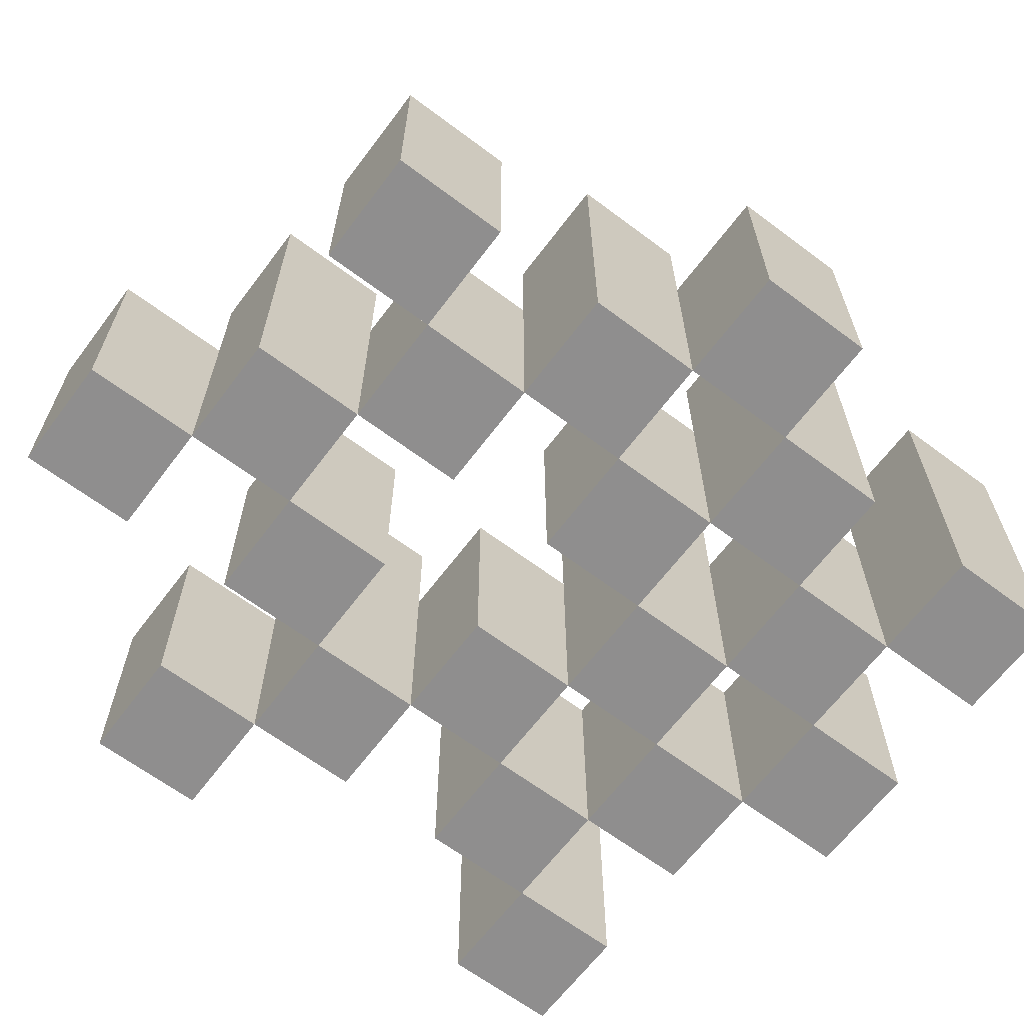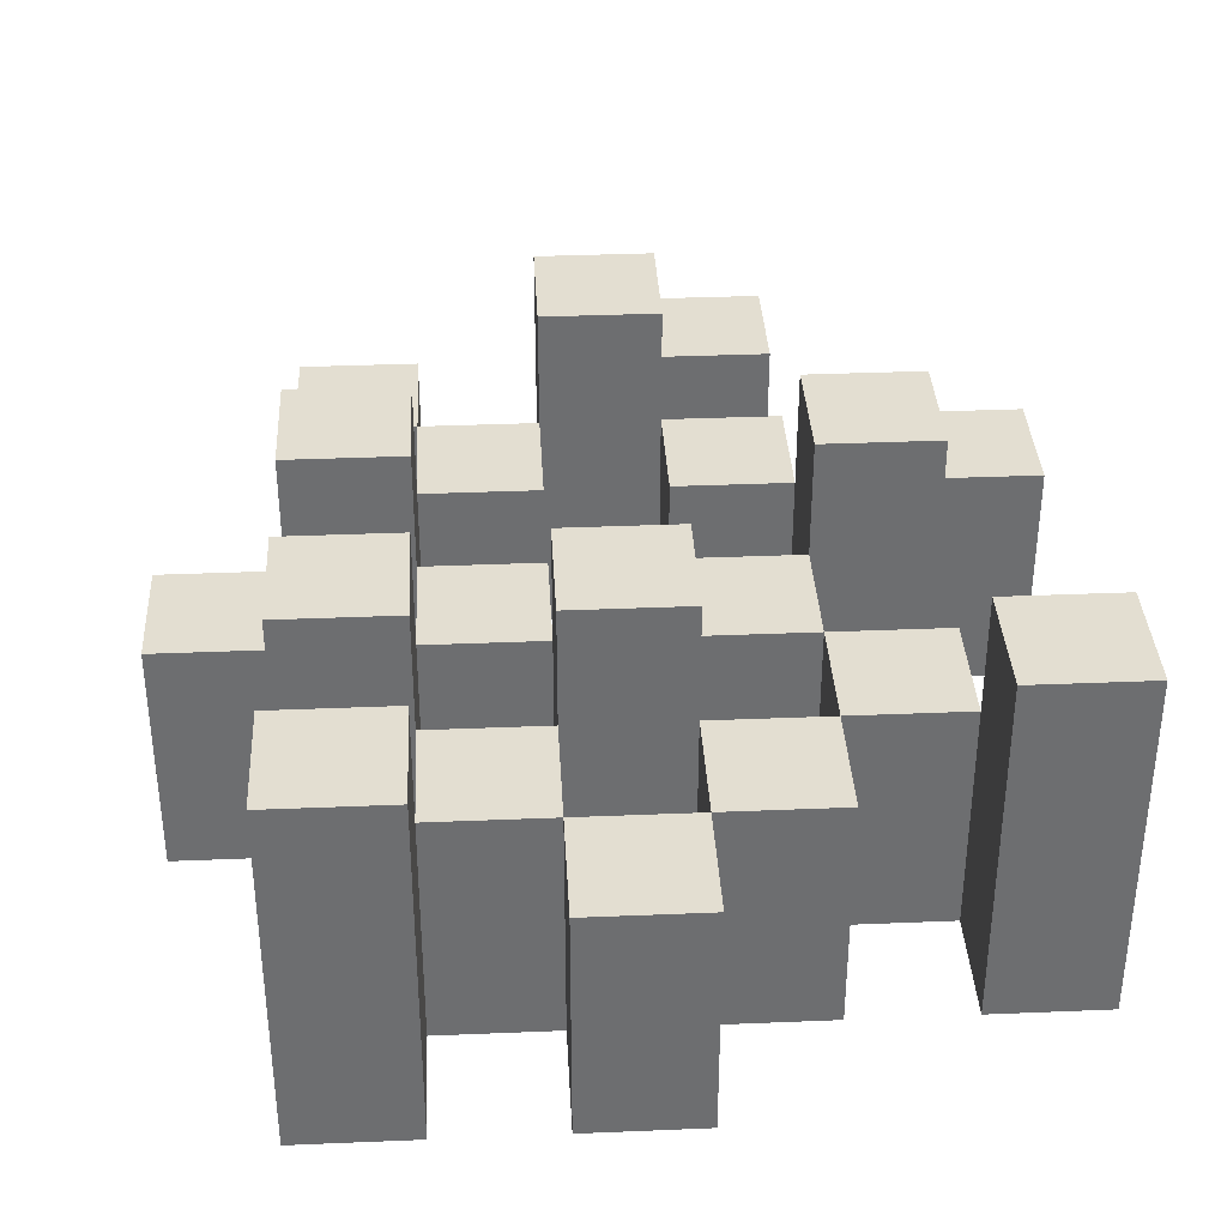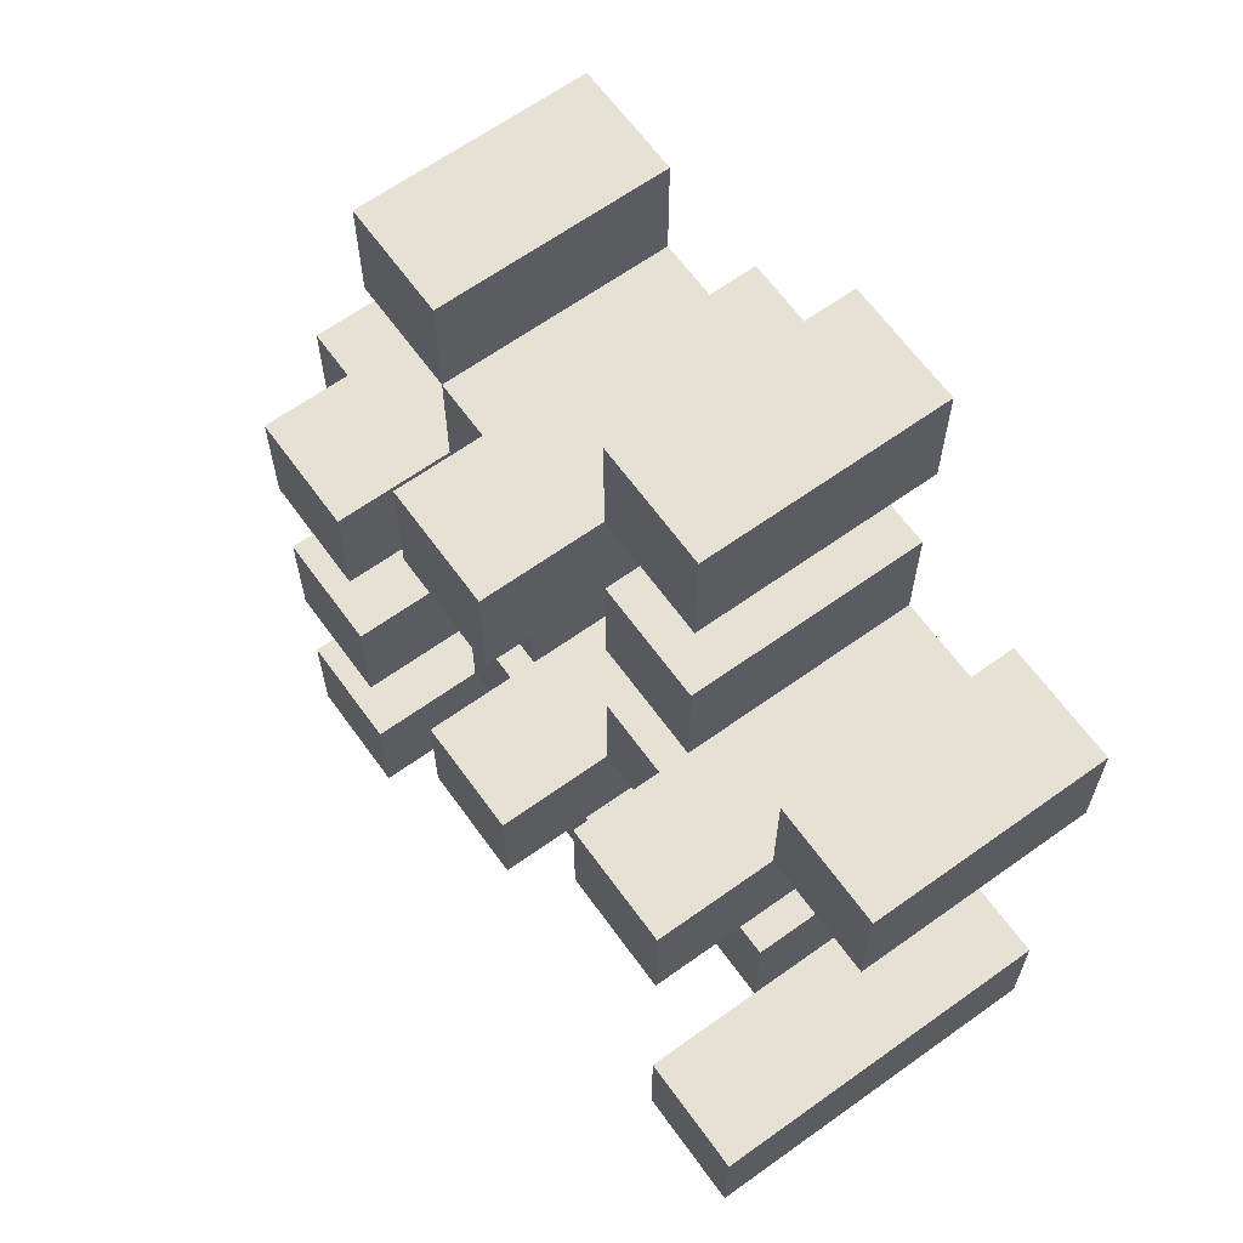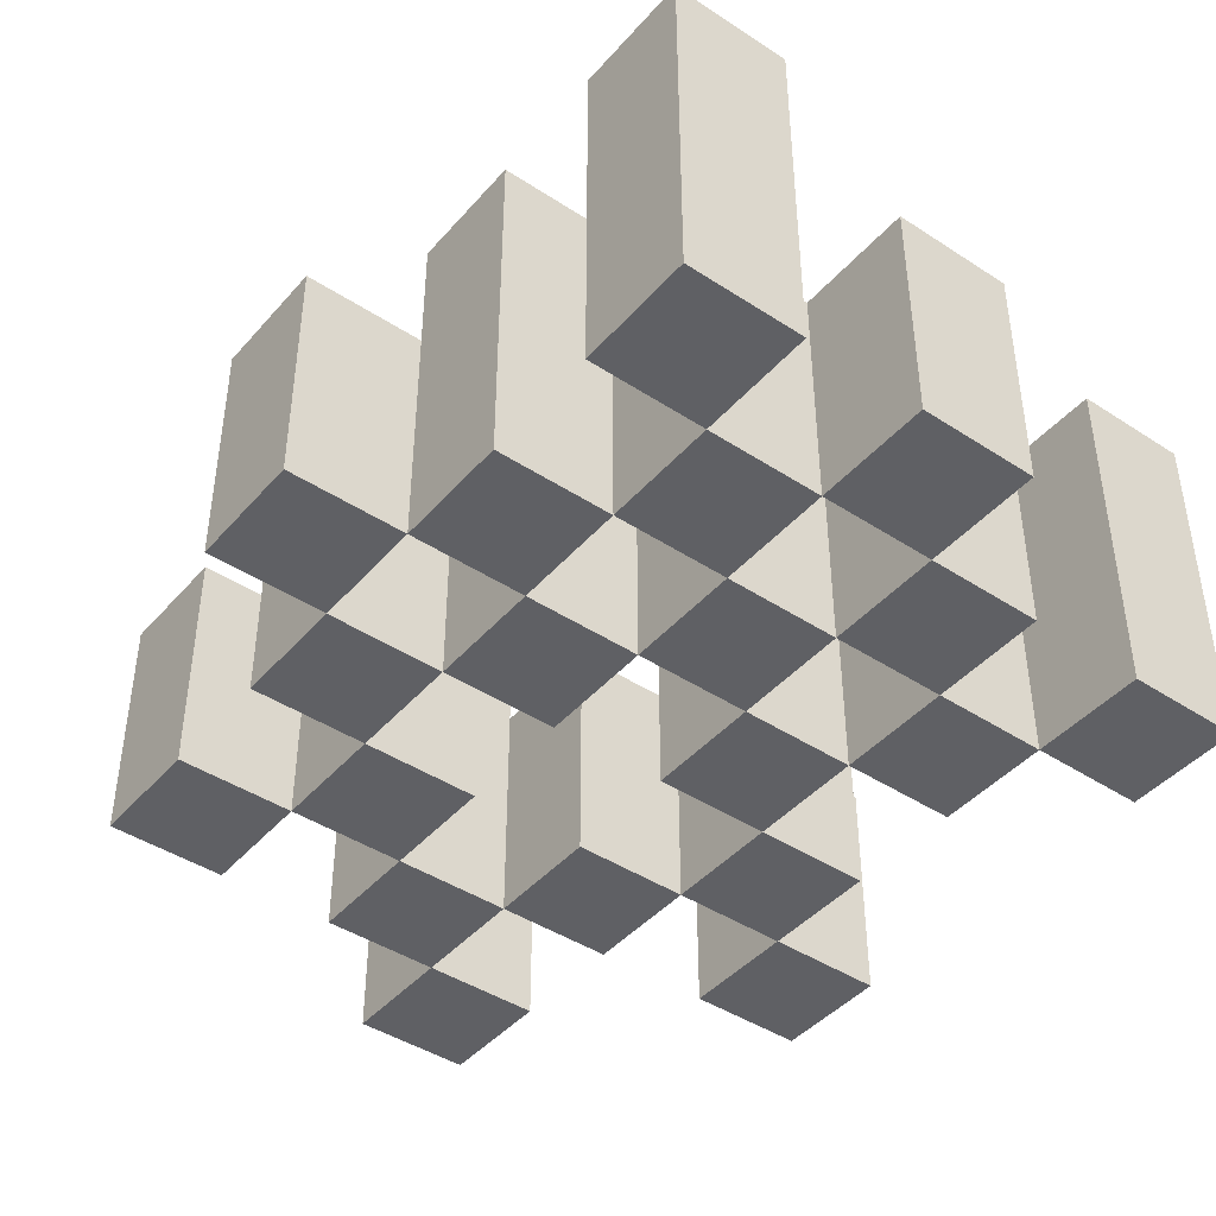
<metadata>
{"format":"obj","ext":"obj","renderer":"f3d","projection":"perspective","resolution":1024,"background":"white","views":[{"elev":-65.0,"azim":53.0,"up":"+Y"},{"elev":36.1,"azim":176.9,"up":"+Y"},{"elev":64.6,"azim":-125.8,"up":"+Z"},{"elev":-43.4,"azim":142.3,"up":"+Y"}]}
</metadata>
<code>
o
v 14.5 0.9 7.5
v 14.6 0.9 7.5
v 14.7 0.9 7.5
v 14.8 0.9 7.5
v 14.5 1.1 7.5
v 14.6 1.1 7.5
v 14.7 1.2 7.5
v 14.8 1.2 7.5
v 14.2 0.9 7.6
v 14.3 0.9 7.6
v 14.4 0.9 7.6
v 14.5 0.9 7.6
v 14.6 0.9 7.6
v 14.7 0.9 7.6
v 14.4 1.1 7.6
v 14.5 1.1 7.6
v 14.6 1.1 7.6
v 14.7 1.1 7.6
v 14.2 1.2 7.6
v 14.3 1.2 7.6
v 14.3 0.9 7.7
v 14.4 0.9 7.7
v 14.5 0.9 7.7
v 14.6 0.9 7.7
v 14.7 0.9 7.7
v 14.8 0.9 7.7
v 14.3 1.1 7.7
v 14.4 1.1 7.7
v 14.5 1.1 7.7
v 14.6 1.1 7.7
v 14.7 1.1 7.7
v 14.5 1.2 7.7
v 14.6 1.2 7.7
v 14.7 1.2 7.7
v 14.8 1.2 7.7
v 14.4 0.9 7.8
v 14.5 0.9 7.8
v 14.6 0.9 7.8
v 14.7 0.9 7.8
v 14.8 0.9 7.8
v 14.9 0.9 7.8
v 14.4 1.1 7.8
v 14.5 1.1 7.8
v 14.6 1.1 7.8
v 14.7 1.1 7.8
v 14.8 1.1 7.8
v 14.9 1.1 7.8
v 14.3 0.9 7.9
v 14.4 0.9 7.9
v 14.7 0.9 7.9
v 14.8 0.9 7.9
v 14.4 1.1 7.9
v 14.7 1.1 7.9
v 14.8 1.1 7.9
v 14.3 1.2 7.9
v 14.4 1.2 7.9
v 14.7 1.2 7.9
v 14.8 1.2 7.9
v 14.2 0.9 8
v 14.3 0.9 8
v 14.4 0.9 8
v 14.5 0.9 8
v 14.6 0.9 8
v 14.7 0.9 8
v 14.2 1.1 8
v 14.3 1.1 8
v 14.4 1.1 8
v 14.5 1.1 8
v 14.6 1.1 8
v 14.7 1.1 8
v 14.5 0.9 8.1
v 14.6 0.9 8.1
v 14.7 0.9 8.1
v 14.8 0.9 8.1
v 14.5 1.1 8.1
v 14.6 1.1 8.1
v 14.7 1.1 8.1
v 14.8 1.1 8.1
v 14.5 1.2 8.1
v 14.6 1.2 8.1
v 14.4 0.9 8.2
v 14.5 0.9 8.2
v 14.4 1.1 8.2
v 14.5 1.1 8.2
v 14.5 0.9 7.6
v 14.6 0.9 7.6
v 14.7 0.9 7.6
v 14.8 0.9 7.6
v 14.5 1.1 7.6
v 14.6 1.1 7.6
v 14.7 1.1 7.6
v 14.7 1.2 7.6
v 14.8 1.2 7.6
v 14.2 0.9 7.7
v 14.3 0.9 7.7
v 14.4 0.9 7.7
v 14.5 0.9 7.7
v 14.6 0.9 7.7
v 14.7 0.9 7.7
v 14.3 1.1 7.7
v 14.4 1.1 7.7
v 14.5 1.1 7.7
v 14.6 1.1 7.7
v 14.7 1.1 7.7
v 14.2 1.2 7.7
v 14.3 1.2 7.7
v 14.3 0.9 7.8
v 14.4 0.9 7.8
v 14.5 0.9 7.8
v 14.6 0.9 7.8
v 14.7 0.9 7.8
v 14.8 0.9 7.8
v 14.3 1.1 7.8
v 14.4 1.1 7.8
v 14.5 1.1 7.8
v 14.6 1.1 7.8
v 14.7 1.1 7.8
v 14.8 1.1 7.8
v 14.5 1.2 7.8
v 14.6 1.2 7.8
v 14.7 1.2 7.8
v 14.8 1.2 7.8
v 14.4 0.9 7.9
v 14.5 0.9 7.9
v 14.6 0.9 7.9
v 14.7 0.9 7.9
v 14.8 0.9 7.9
v 14.9 0.9 7.9
v 14.4 1.1 7.9
v 14.5 1.1 7.9
v 14.6 1.1 7.9
v 14.7 1.1 7.9
v 14.8 1.1 7.9
v 14.9 1.1 7.9
v 14.3 0.9 8
v 14.4 0.9 8
v 14.7 0.9 8
v 14.8 0.9 8
v 14.3 1.1 8
v 14.4 1.1 8
v 14.7 1.1 8
v 14.3 1.2 8
v 14.4 1.2 8
v 14.7 1.2 8
v 14.8 1.2 8
v 14.2 0.9 8.1
v 14.3 0.9 8.1
v 14.4 0.9 8.1
v 14.5 0.9 8.1
v 14.6 0.9 8.1
v 14.7 0.9 8.1
v 14.2 1.1 8.1
v 14.3 1.1 8.1
v 14.4 1.1 8.1
v 14.5 1.1 8.1
v 14.6 1.1 8.1
v 14.7 1.1 8.1
v 14.5 0.9 8.2
v 14.6 0.9 8.2
v 14.7 0.9 8.2
v 14.8 0.9 8.2
v 14.5 1.1 8.2
v 14.7 1.1 8.2
v 14.8 1.1 8.2
v 14.5 1.2 8.2
v 14.6 1.2 8.2
v 14.4 0.9 8.3
v 14.5 0.9 8.3
v 14.4 1.1 8.3
v 14.5 1.1 8.3
v 14.2 0.9 7.6
v 14.2 1.2 7.6
v 14.2 0.9 7.7
v 14.2 1.2 7.7
v 14.2 0.9 8
v 14.2 1.1 8
v 14.2 0.9 8.1
v 14.2 1.1 8.1
v 14.3 0.9 7.7
v 14.3 1.1 7.7
v 14.3 0.9 7.8
v 14.3 1.1 7.8
v 14.3 0.9 7.9
v 14.3 1.2 7.9
v 14.3 0.9 8
v 14.3 1.1 8
v 14.3 1.2 8
v 14.4 0.9 7.6
v 14.4 1.1 7.6
v 14.4 0.9 7.7
v 14.4 1.1 7.7
v 14.4 0.9 7.8
v 14.4 1.1 7.8
v 14.4 0.9 7.9
v 14.4 1.1 7.9
v 14.4 0.9 8
v 14.4 1.1 8
v 14.4 0.9 8.1
v 14.4 1.1 8.1
v 14.4 0.9 8.2
v 14.4 1.1 8.2
v 14.4 0.9 8.3
v 14.4 1.1 8.3
v 14.5 0.9 7.5
v 14.5 1.1 7.5
v 14.5 0.9 7.6
v 14.5 1.1 7.6
v 14.5 0.9 7.7
v 14.5 1.1 7.7
v 14.5 1.2 7.7
v 14.5 0.9 7.8
v 14.5 1.1 7.8
v 14.5 1.2 7.8
v 14.5 0.9 8.1
v 14.5 1.1 8.1
v 14.5 1.2 8.1
v 14.5 0.9 8.2
v 14.5 1.1 8.2
v 14.5 1.2 8.2
v 14.6 0.9 7.6
v 14.6 1.1 7.6
v 14.6 0.9 7.7
v 14.6 1.1 7.7
v 14.6 0.9 7.8
v 14.6 1.1 7.8
v 14.6 0.9 7.9
v 14.6 1.1 7.9
v 14.6 0.9 8
v 14.6 1.1 8
v 14.6 0.9 8.1
v 14.6 1.1 8.1
v 14.7 0.9 7.5
v 14.7 1.2 7.5
v 14.7 0.9 7.6
v 14.7 1.1 7.6
v 14.7 1.2 7.6
v 14.7 0.9 7.7
v 14.7 1.1 7.7
v 14.7 1.2 7.7
v 14.7 0.9 7.8
v 14.7 1.1 7.8
v 14.7 1.2 7.8
v 14.7 0.9 7.9
v 14.7 1.1 7.9
v 14.7 1.2 7.9
v 14.7 0.9 8
v 14.7 1.1 8
v 14.7 1.2 8
v 14.7 0.9 8.1
v 14.7 1.1 8.1
v 14.7 0.9 8.2
v 14.7 1.1 8.2
v 14.8 0.9 7.8
v 14.8 1.1 7.8
v 14.8 0.9 7.9
v 14.8 1.1 7.9
v 14.3 0.9 7.6
v 14.3 1.2 7.6
v 14.3 0.9 7.7
v 14.3 1.1 7.7
v 14.3 1.2 7.7
v 14.3 0.9 8
v 14.3 1.1 8
v 14.3 0.9 8.1
v 14.3 1.1 8.1
v 14.4 0.9 7.7
v 14.4 1.1 7.7
v 14.4 0.9 7.8
v 14.4 1.1 7.8
v 14.4 0.9 7.9
v 14.4 1.1 7.9
v 14.4 1.2 7.9
v 14.4 0.9 8
v 14.4 1.1 8
v 14.4 1.2 8
v 14.5 0.9 7.6
v 14.5 1.1 7.6
v 14.5 0.9 7.7
v 14.5 1.1 7.7
v 14.5 0.9 7.8
v 14.5 1.1 7.8
v 14.5 0.9 7.9
v 14.5 1.1 7.9
v 14.5 0.9 8
v 14.5 1.1 8
v 14.5 0.9 8.1
v 14.5 1.1 8.1
v 14.5 0.9 8.2
v 14.5 1.1 8.2
v 14.5 0.9 8.3
v 14.5 1.1 8.3
v 14.6 0.9 7.5
v 14.6 1.1 7.5
v 14.6 0.9 7.6
v 14.6 1.1 7.6
v 14.6 0.9 7.7
v 14.6 1.1 7.7
v 14.6 1.2 7.7
v 14.6 0.9 7.8
v 14.6 1.1 7.8
v 14.6 1.2 7.8
v 14.6 0.9 8.1
v 14.6 1.1 8.1
v 14.6 1.2 8.1
v 14.6 0.9 8.2
v 14.6 1.2 8.2
v 14.7 0.9 7.6
v 14.7 1.1 7.6
v 14.7 0.9 7.7
v 14.7 1.1 7.7
v 14.7 0.9 7.8
v 14.7 1.1 7.8
v 14.7 0.9 7.9
v 14.7 1.1 7.9
v 14.7 0.9 8
v 14.7 1.1 8
v 14.7 0.9 8.1
v 14.7 1.1 8.1
v 14.8 0.9 7.5
v 14.8 1.2 7.5
v 14.8 0.9 7.6
v 14.8 1.2 7.6
v 14.8 0.9 7.7
v 14.8 1.2 7.7
v 14.8 0.9 7.8
v 14.8 1.1 7.8
v 14.8 1.2 7.8
v 14.8 0.9 7.9
v 14.8 1.1 7.9
v 14.8 1.2 7.9
v 14.8 0.9 8
v 14.8 1.2 8
v 14.8 0.9 8.1
v 14.8 1.1 8.1
v 14.8 0.9 8.2
v 14.8 1.1 8.2
v 14.9 0.9 7.8
v 14.9 1.1 7.8
v 14.9 0.9 7.9
v 14.9 1.1 7.9
v 14.2 0.9 7.6
v 14.2 0.9 7.7
v 14.2 0.9 8
v 14.2 0.9 8.1
v 14.3 0.9 7.6
v 14.3 0.9 7.7
v 14.3 0.9 7.8
v 14.3 0.9 7.9
v 14.3 0.9 8
v 14.3 0.9 8.1
v 14.4 0.9 7.6
v 14.4 0.9 7.7
v 14.4 0.9 7.8
v 14.4 0.9 7.9
v 14.4 0.9 8
v 14.4 0.9 8.1
v 14.4 0.9 8.2
v 14.4 0.9 8.3
v 14.5 0.9 7.5
v 14.5 0.9 7.6
v 14.5 0.9 7.7
v 14.5 0.9 7.8
v 14.5 0.9 7.9
v 14.5 0.9 8
v 14.5 0.9 8.1
v 14.5 0.9 8.2
v 14.5 0.9 8.3
v 14.6 0.9 7.5
v 14.6 0.9 7.6
v 14.6 0.9 7.7
v 14.6 0.9 7.8
v 14.6 0.9 7.9
v 14.6 0.9 8
v 14.6 0.9 8.1
v 14.6 0.9 8.2
v 14.7 0.9 7.5
v 14.7 0.9 7.6
v 14.7 0.9 7.7
v 14.7 0.9 7.8
v 14.7 0.9 7.9
v 14.7 0.9 8
v 14.7 0.9 8.1
v 14.7 0.9 8.2
v 14.8 0.9 7.5
v 14.8 0.9 7.6
v 14.8 0.9 7.7
v 14.8 0.9 7.8
v 14.8 0.9 7.9
v 14.8 0.9 8
v 14.8 0.9 8.1
v 14.8 0.9 8.2
v 14.9 0.9 7.8
v 14.9 0.9 7.9
v 14.2 1.1 8
v 14.2 1.1 8.1
v 14.3 1.1 7.7
v 14.3 1.1 7.8
v 14.3 1.1 8
v 14.3 1.1 8.1
v 14.4 1.1 7.6
v 14.4 1.1 7.7
v 14.4 1.1 7.8
v 14.4 1.1 7.9
v 14.4 1.1 8
v 14.4 1.1 8.1
v 14.4 1.1 8.2
v 14.4 1.1 8.3
v 14.5 1.1 7.5
v 14.5 1.1 7.6
v 14.5 1.1 7.7
v 14.5 1.1 7.8
v 14.5 1.1 7.9
v 14.5 1.1 8
v 14.5 1.1 8.1
v 14.5 1.1 8.2
v 14.5 1.1 8.3
v 14.6 1.1 7.5
v 14.6 1.1 7.6
v 14.6 1.1 7.7
v 14.6 1.1 7.8
v 14.6 1.1 7.9
v 14.6 1.1 8
v 14.6 1.1 8.1
v 14.7 1.1 7.6
v 14.7 1.1 7.7
v 14.7 1.1 7.8
v 14.7 1.1 7.9
v 14.7 1.1 8
v 14.7 1.1 8.1
v 14.7 1.1 8.2
v 14.8 1.1 7.8
v 14.8 1.1 7.9
v 14.8 1.1 8.1
v 14.8 1.1 8.2
v 14.9 1.1 7.8
v 14.9 1.1 7.9
v 14.2 1.2 7.6
v 14.2 1.2 7.7
v 14.3 1.2 7.6
v 14.3 1.2 7.7
v 14.3 1.2 7.9
v 14.3 1.2 8
v 14.4 1.2 7.9
v 14.4 1.2 8
v 14.5 1.2 7.7
v 14.5 1.2 7.8
v 14.5 1.2 8.1
v 14.5 1.2 8.2
v 14.6 1.2 7.7
v 14.6 1.2 7.8
v 14.6 1.2 8.1
v 14.6 1.2 8.2
v 14.7 1.2 7.5
v 14.7 1.2 7.6
v 14.7 1.2 7.7
v 14.7 1.2 7.8
v 14.7 1.2 7.9
v 14.7 1.2 8
v 14.8 1.2 7.5
v 14.8 1.2 7.6
v 14.8 1.2 7.7
v 14.8 1.2 7.8
v 14.8 1.2 7.9
v 14.8 1.2 8
f 5 2 1
f 6 2 5
f 7 4 3
f 8 4 7
f 15 12 11
f 16 12 15
f 17 14 13
f 18 14 17
f 19 10 9
f 20 10 19
f 27 22 21
f 28 22 27
f 29 24 23
f 30 24 29
f 31 26 25
f 32 30 29
f 33 30 32
f 34 26 31
f 35 26 34
f 42 37 36
f 43 37 42
f 44 39 38
f 45 39 44
f 46 41 40
f 47 41 46
f 52 49 48
f 53 51 50
f 54 51 53
f 55 52 48
f 56 52 55
f 57 54 53
f 58 54 57
f 65 60 59
f 66 60 65
f 67 62 61
f 68 62 67
f 69 64 63
f 70 64 69
f 75 72 71
f 76 72 75
f 77 74 73
f 78 74 77
f 79 76 75
f 80 76 79
f 83 82 81
f 84 82 83
f 85 86 89
f 89 86 90
f 87 88 91
f 91 88 92
f 92 88 93
f 94 95 100
f 96 97 101
f 101 97 102
f 98 99 103
f 103 99 104
f 94 100 105
f 105 100 106
f 107 108 113
f 113 108 114
f 109 110 115
f 115 110 116
f 111 112 117
f 117 112 118
f 115 116 119
f 119 116 120
f 117 118 121
f 121 118 122
f 123 124 129
f 129 124 130
f 125 126 131
f 131 126 132
f 127 128 133
f 133 128 134
f 135 136 139
f 139 136 140
f 137 138 141
f 139 140 142
f 142 140 143
f 141 138 144
f 144 138 145
f 146 147 152
f 152 147 153
f 148 149 154
f 154 149 155
f 150 151 156
f 156 151 157
f 158 159 162
f 160 161 163
f 163 161 164
f 162 159 165
f 165 159 166
f 167 168 169
f 169 168 170
f 173 172 171
f 174 172 173
f 177 176 175
f 178 176 177
f 181 180 179
f 182 180 181
f 185 184 183
f 186 184 185
f 187 184 186
f 190 189 188
f 191 189 190
f 194 193 192
f 195 193 194
f 198 197 196
f 199 197 198
f 202 201 200
f 203 201 202
f 206 205 204
f 207 205 206
f 211 209 208
f 211 210 209
f 212 210 211
f 213 210 212
f 217 215 214
f 217 216 215
f 218 216 217
f 219 216 218
f 222 221 220
f 223 221 222
f 226 225 224
f 227 225 226
f 230 229 228
f 231 229 230
f 234 233 232
f 235 233 234
f 236 233 235
f 240 238 237
f 240 239 238
f 241 239 240
f 242 239 241
f 246 244 243
f 246 245 244
f 247 245 246
f 248 245 247
f 251 250 249
f 252 250 251
f 255 254 253
f 256 254 255
f 257 258 259
f 259 258 260
f 260 258 261
f 262 263 264
f 264 263 265
f 266 267 268
f 268 267 269
f 270 271 273
f 271 272 273
f 273 272 274
f 274 272 275
f 276 277 278
f 278 277 279
f 280 281 282
f 282 281 283
f 284 285 286
f 286 285 287
f 288 289 290
f 290 289 291
f 292 293 294
f 294 293 295
f 296 297 299
f 297 298 299
f 299 298 300
f 300 298 301
f 302 303 305
f 303 304 305
f 305 304 306
f 307 308 309
f 309 308 310
f 311 312 313
f 313 312 314
f 315 316 317
f 317 316 318
f 319 320 321
f 321 320 322
f 323 324 325
f 325 324 326
f 326 324 327
f 328 329 331
f 329 330 331
f 331 330 332
f 333 334 335
f 335 334 336
f 337 338 339
f 339 338 340
f 345 342 341
f 346 342 345
f 349 344 343
f 350 344 349
f 352 347 346
f 353 347 352
f 354 349 348
f 355 349 354
f 360 352 351
f 361 352 360
f 362 354 353
f 363 354 362
f 364 356 355
f 365 356 364
f 366 358 357
f 367 358 366
f 368 360 359
f 369 360 368
f 370 362 361
f 371 362 370
f 374 366 365
f 375 366 374
f 377 370 369
f 378 370 377
f 379 372 371
f 380 372 379
f 381 374 373
f 382 374 381
f 384 377 376
f 385 377 384
f 386 379 378
f 387 379 386
f 388 381 380
f 389 381 388
f 390 383 382
f 391 383 390
f 392 388 387
f 393 388 392
f 394 395 398
f 398 395 399
f 396 397 401
f 401 397 402
f 400 401 409
f 409 401 410
f 402 403 411
f 411 403 412
f 404 405 413
f 413 405 414
f 406 407 415
f 415 407 416
f 408 409 417
f 417 409 418
f 418 419 424
f 424 419 425
f 420 421 426
f 426 421 427
f 422 423 428
f 428 423 429
f 429 430 433
f 433 430 434
f 431 432 435
f 435 432 436
f 437 438 439
f 439 438 440
f 441 442 443
f 443 442 444
f 445 446 449
f 449 446 450
f 447 448 451
f 451 448 452
f 453 454 459
f 459 454 460
f 455 456 461
f 461 456 462
f 457 458 463
f 463 458 464

</code>
